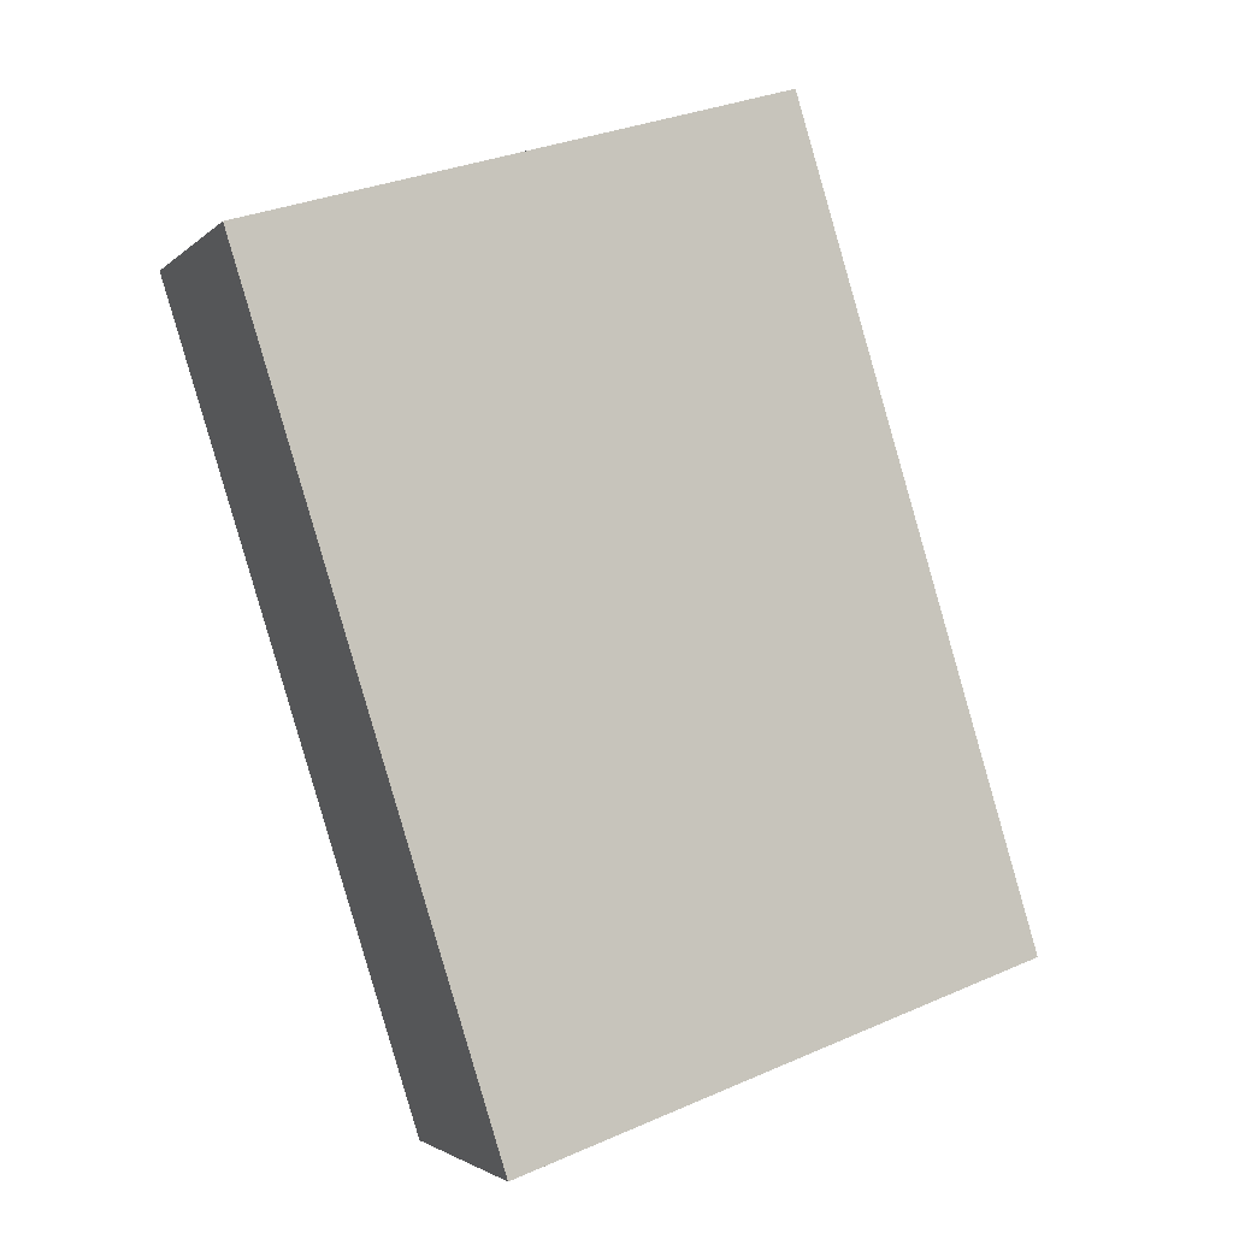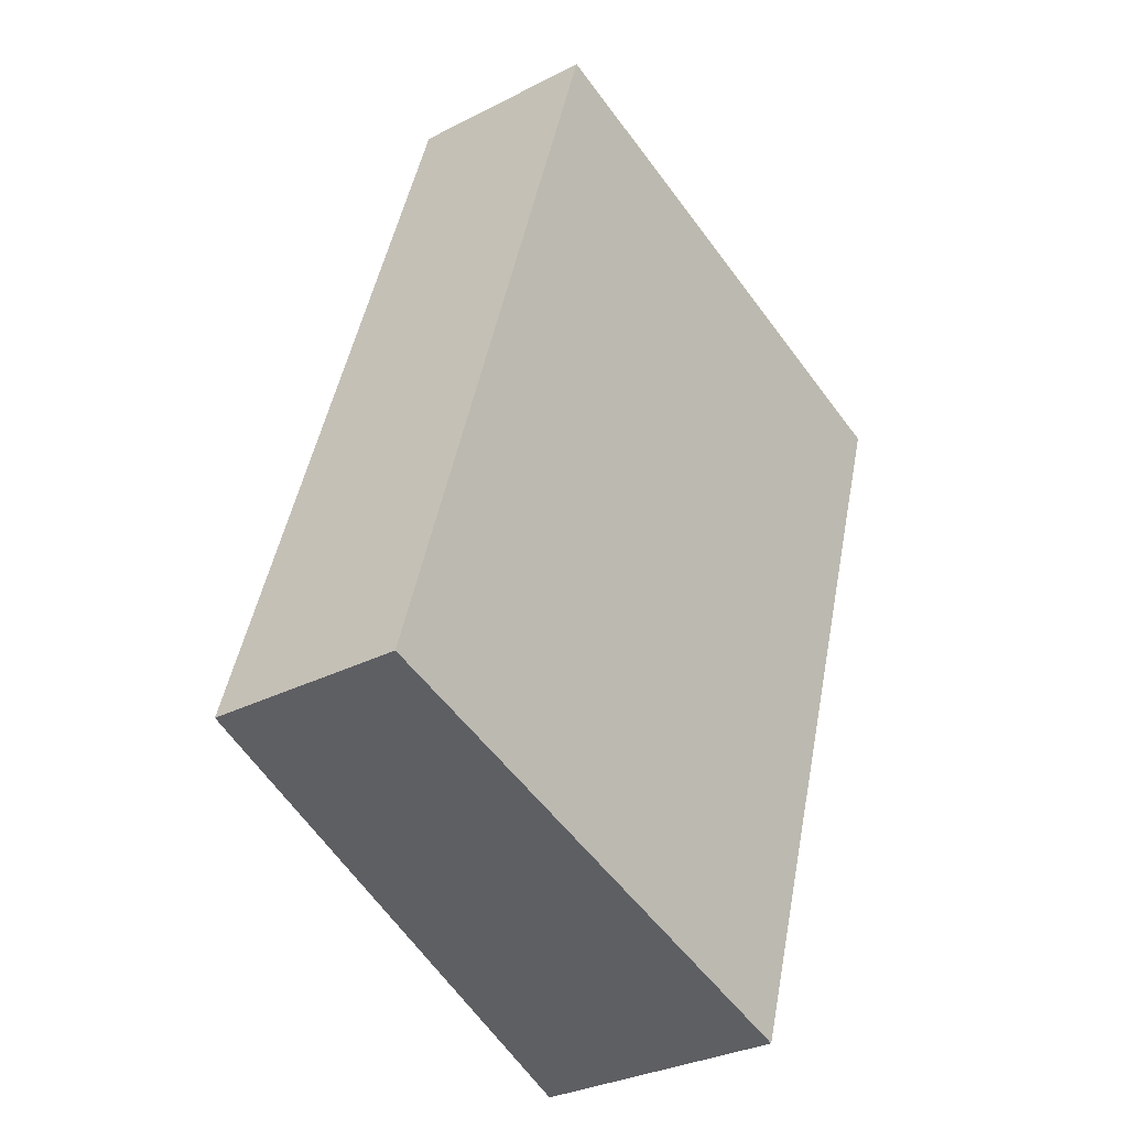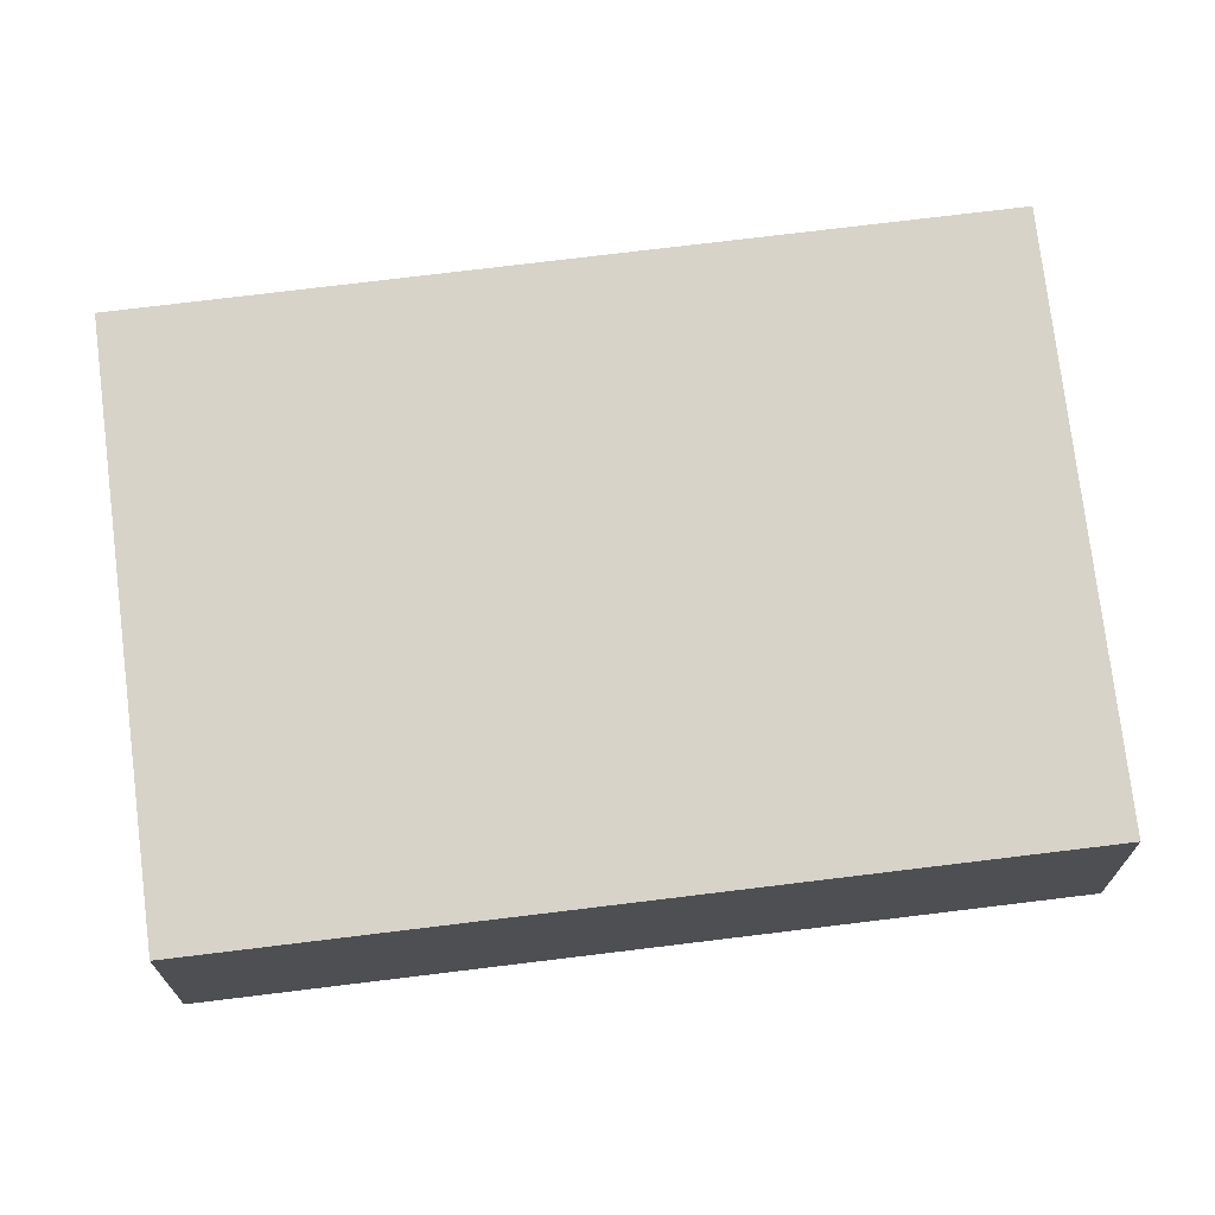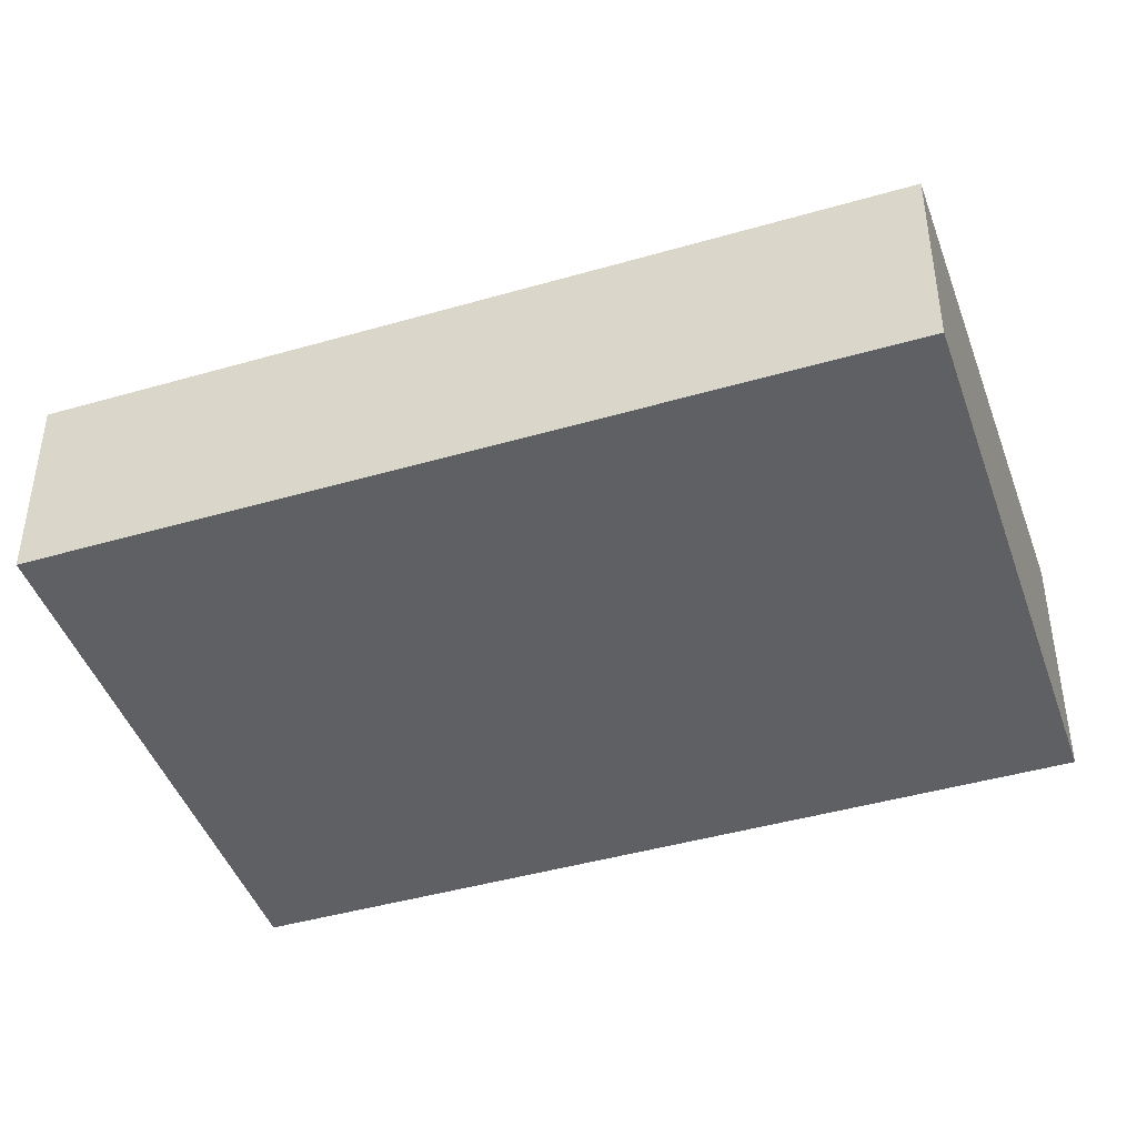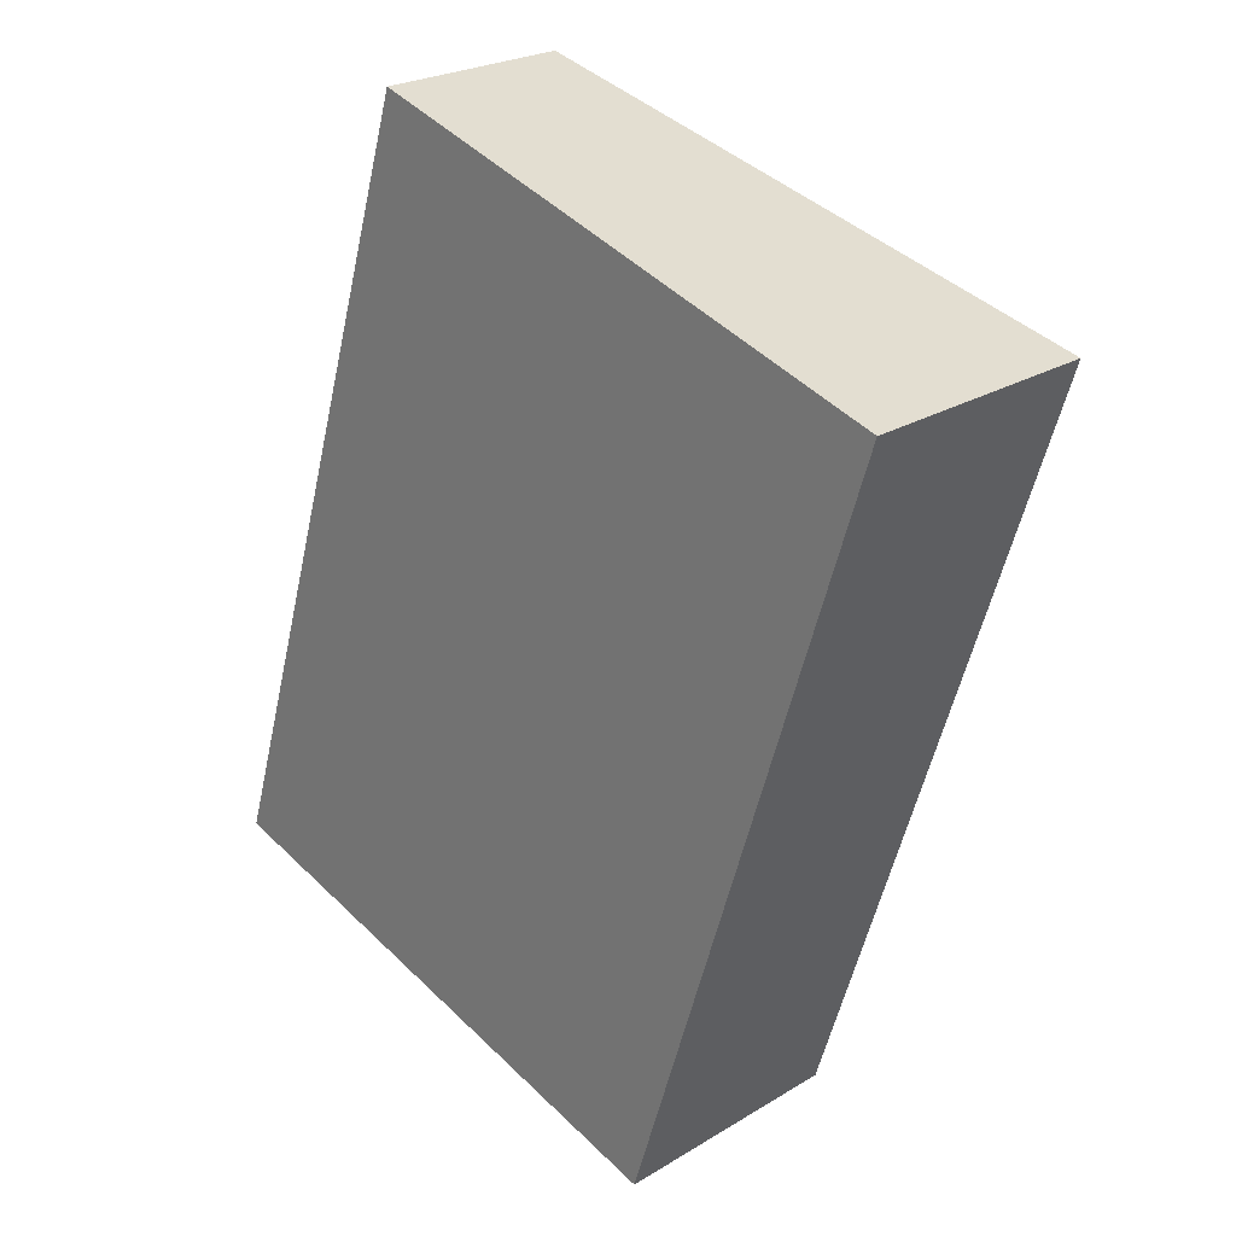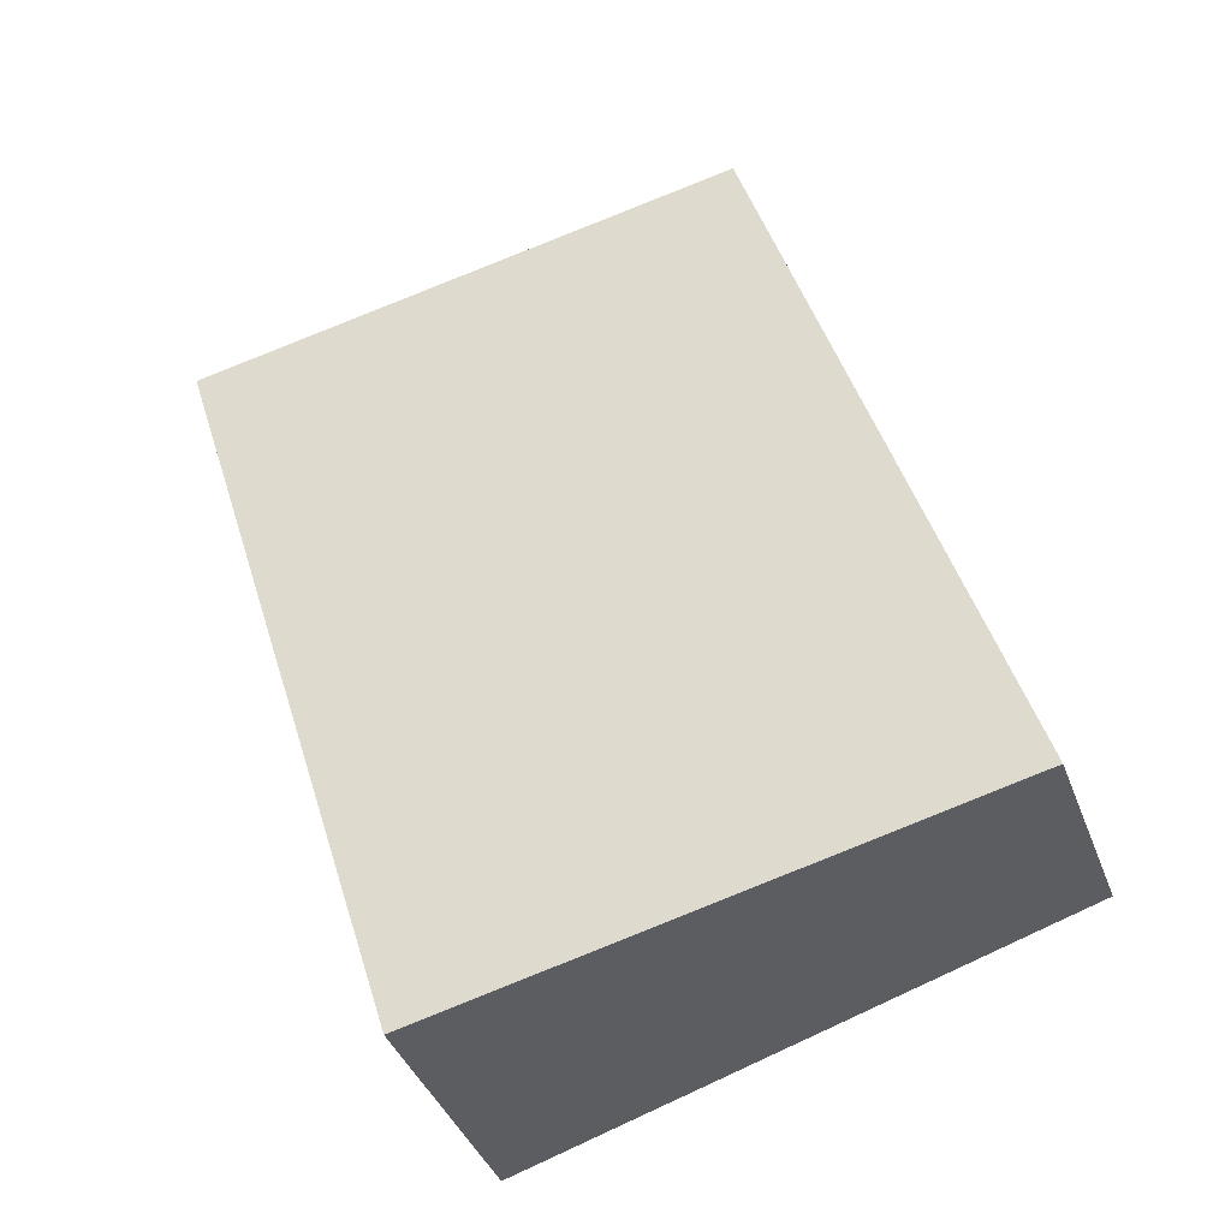
<metadata>
{"format":"obj","ext":"obj","renderer":"f3d","projection":"perspective","resolution":1024,"background":"white","views":[{"elev":-2.6,"azim":158.7,"up":"+Z"},{"elev":-30.9,"azim":-53.5,"up":"+Z"},{"elev":71.3,"azim":-79.8,"up":"+Y"},{"elev":-44.1,"azim":-54.0,"up":"+Y"},{"elev":24.2,"azim":44.9,"up":"+Z"},{"elev":-39.8,"azim":-160.6,"up":"+Z"}]}
</metadata>
<code>
v  13.33 6.192 -4.125
v  6.068 4.812 19.61
v  19.44 6.197 15.42
v  0 4.812 2.947e-16
v  13.33 2.526e-16 -4.125
v  0 0 0
v  6.068 -1.201e-15 19.61
v  19.44 -9.444e-16 15.42
g defaultobject
f 1 2 3
f 2 1 4
f 5 4 1
f 4 5 6
f 6 2 4
f 2 6 7
f 2 8 3
f 8 2 7
f 8 1 3
f 1 8 5
f 5 7 6
f 7 5 8

</code>
